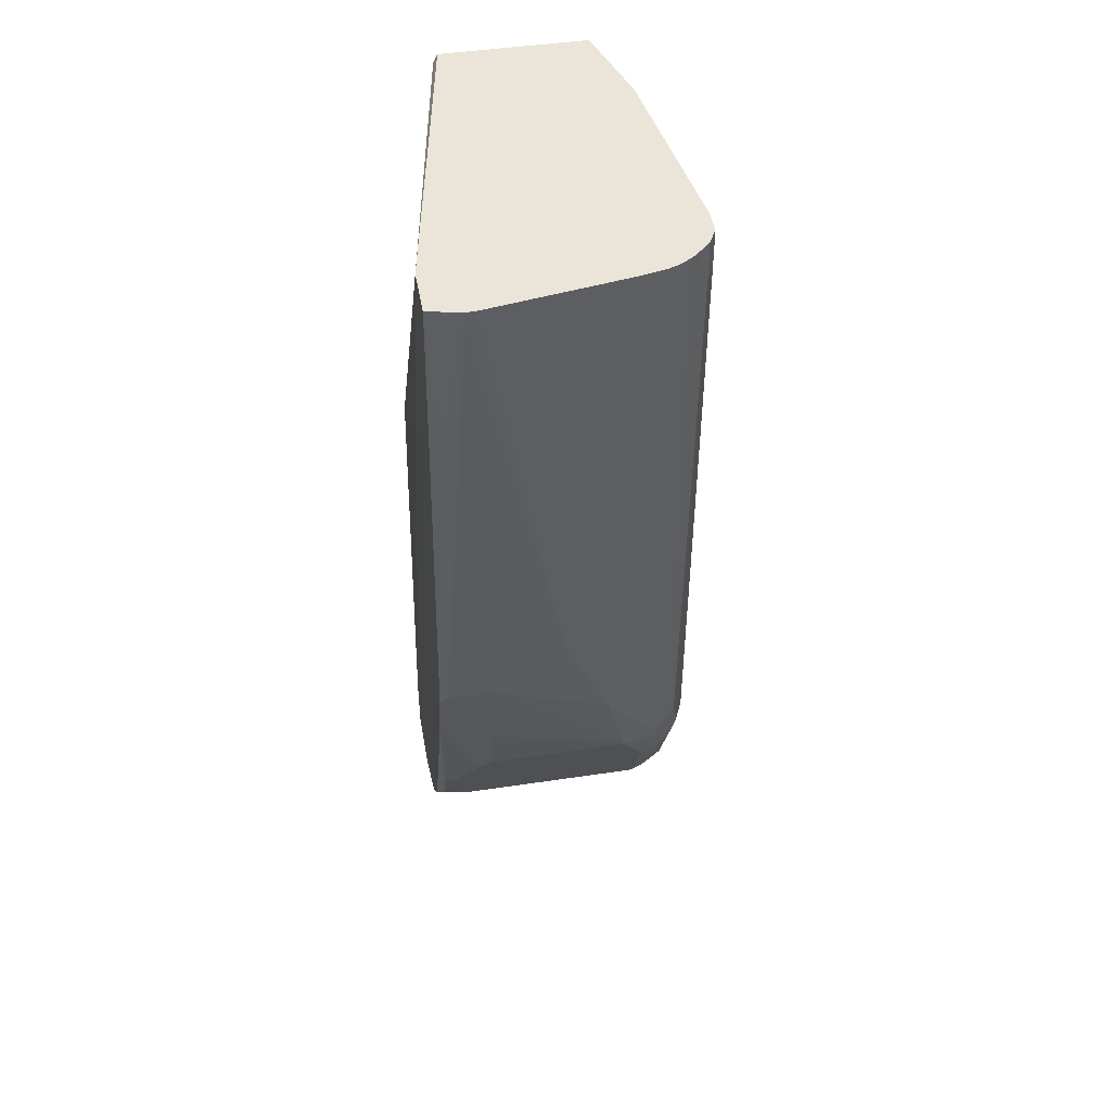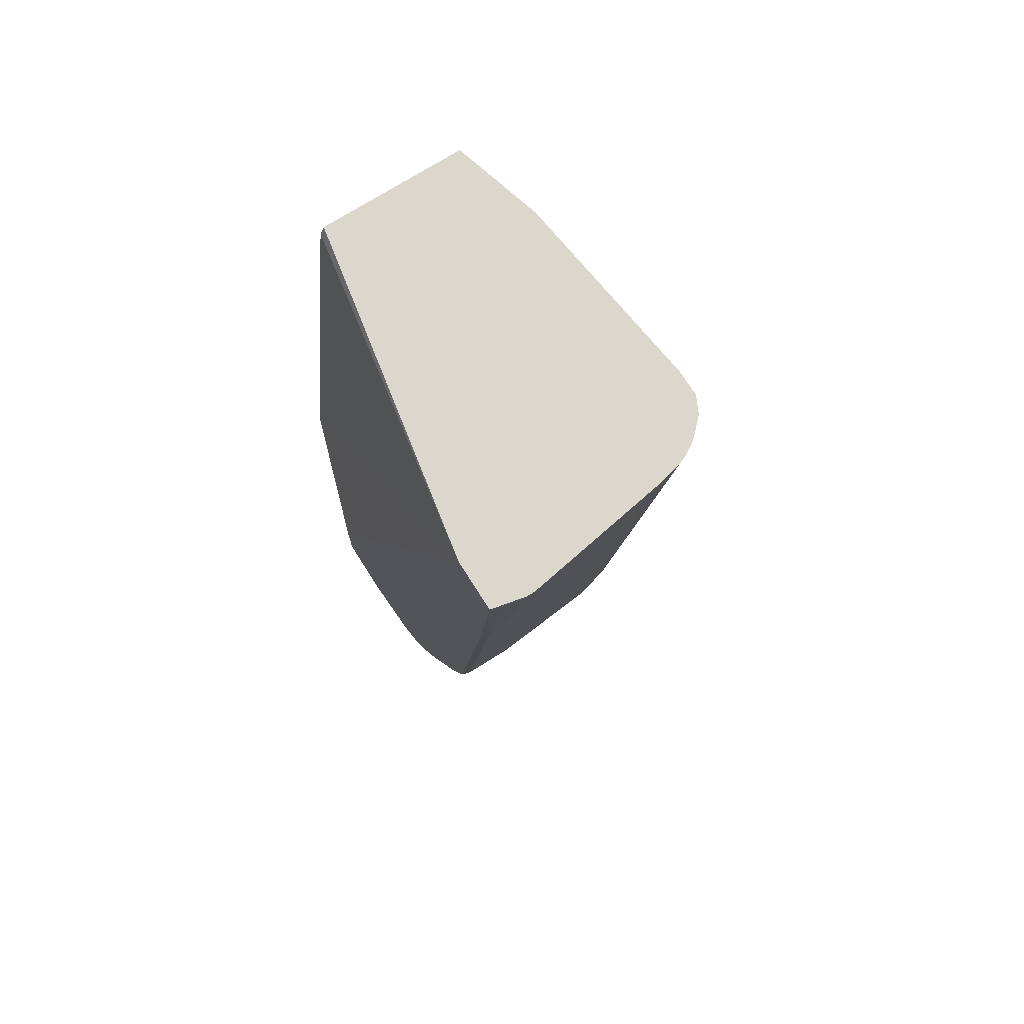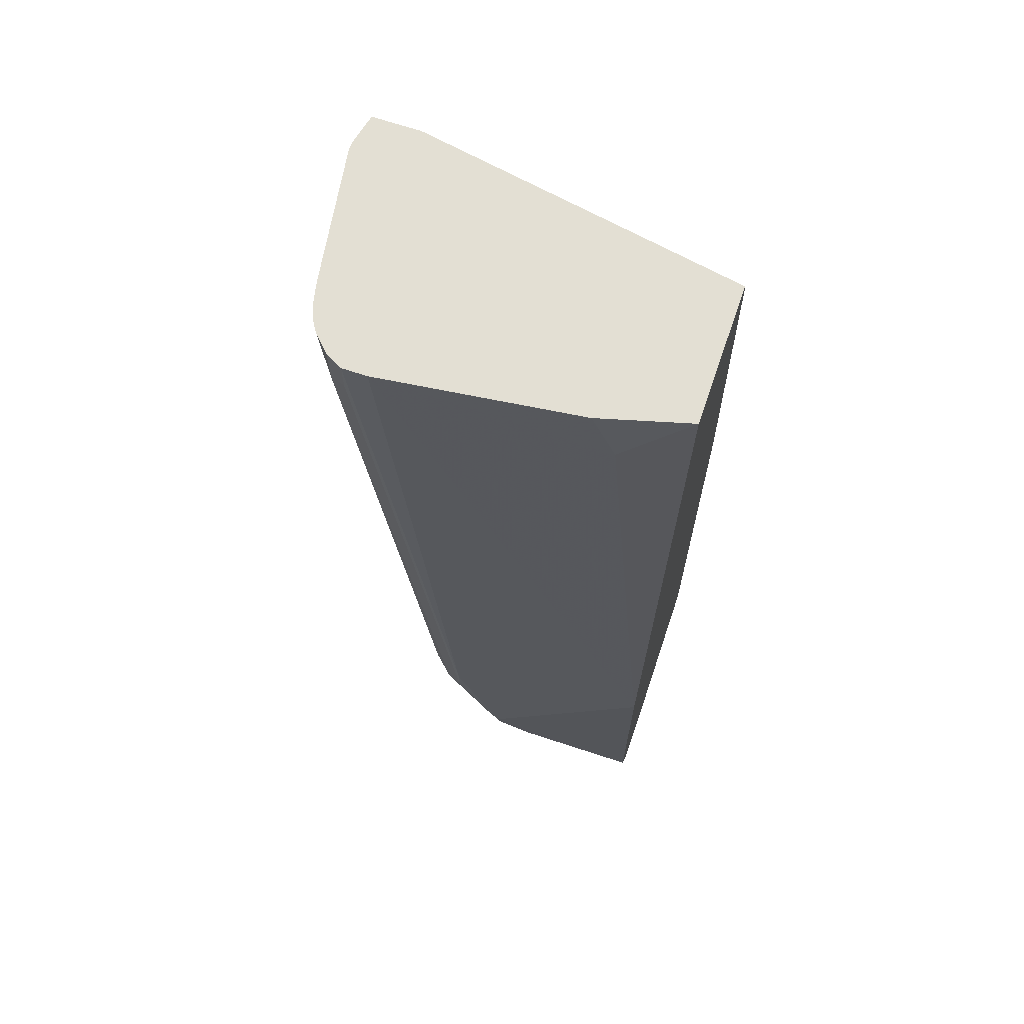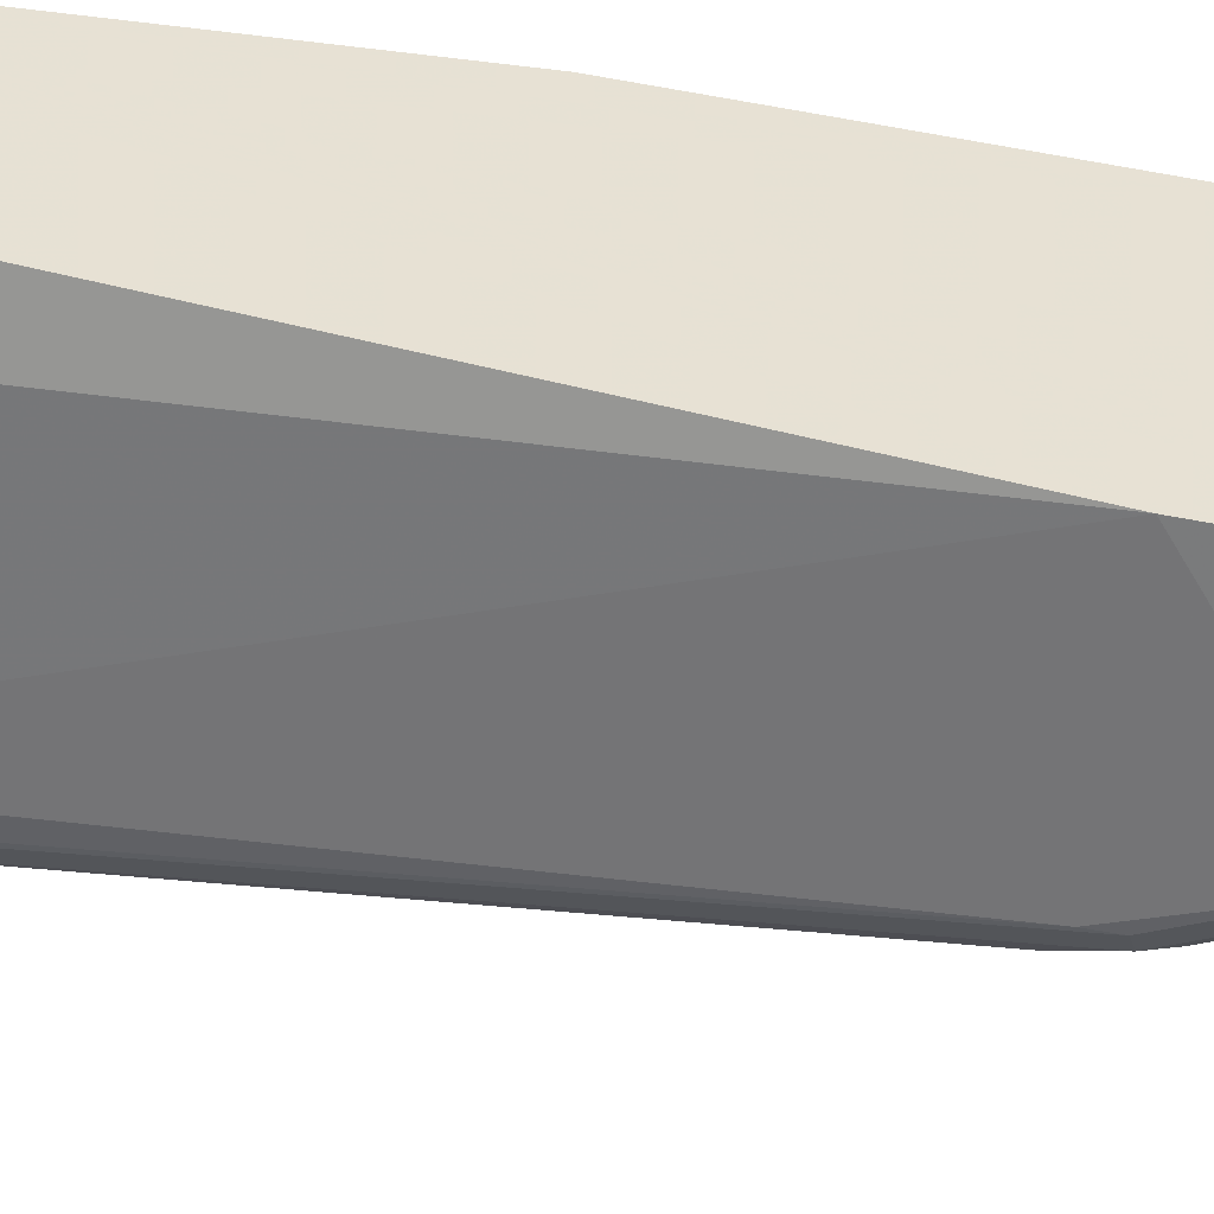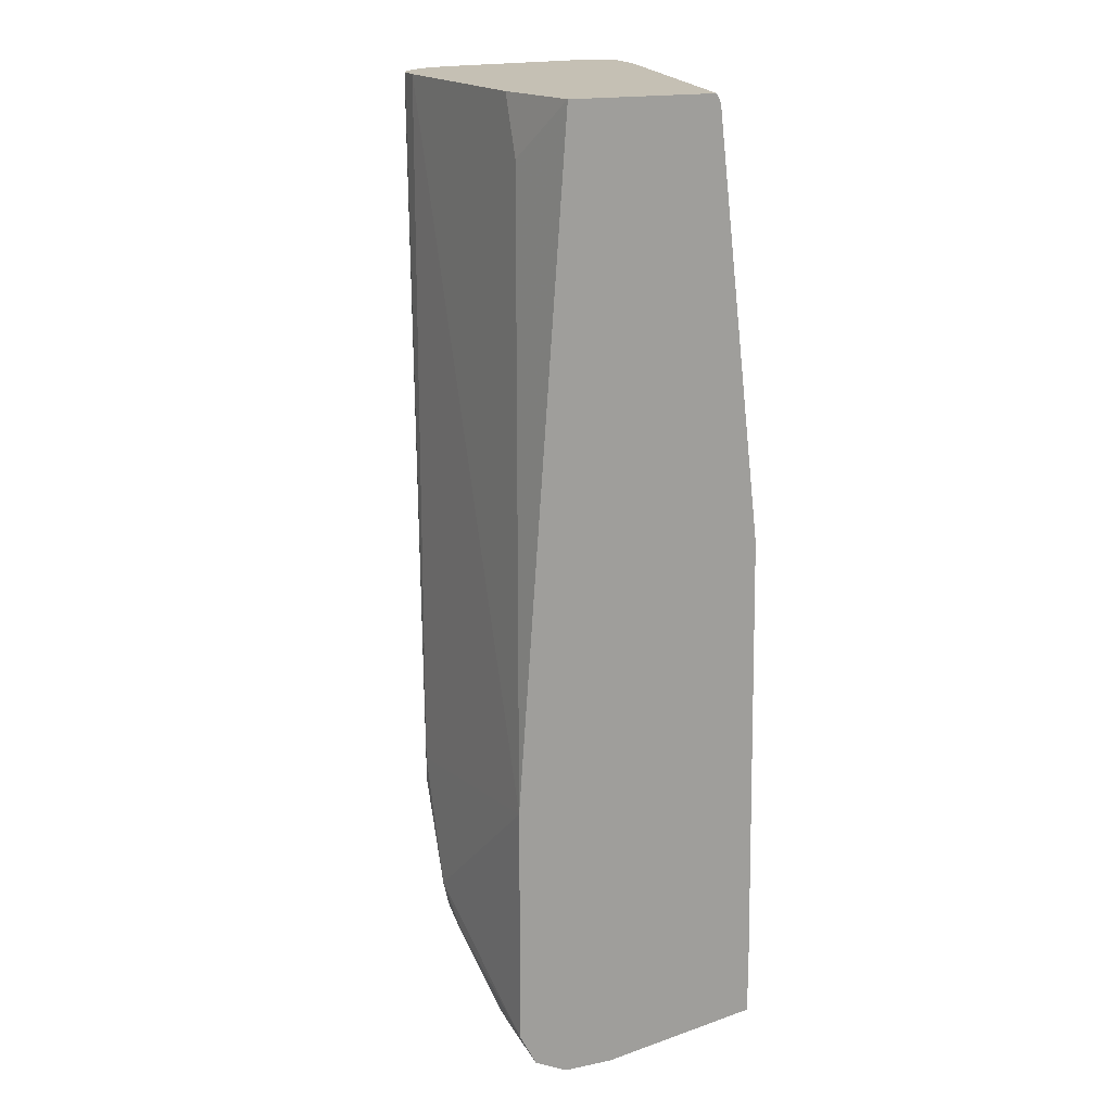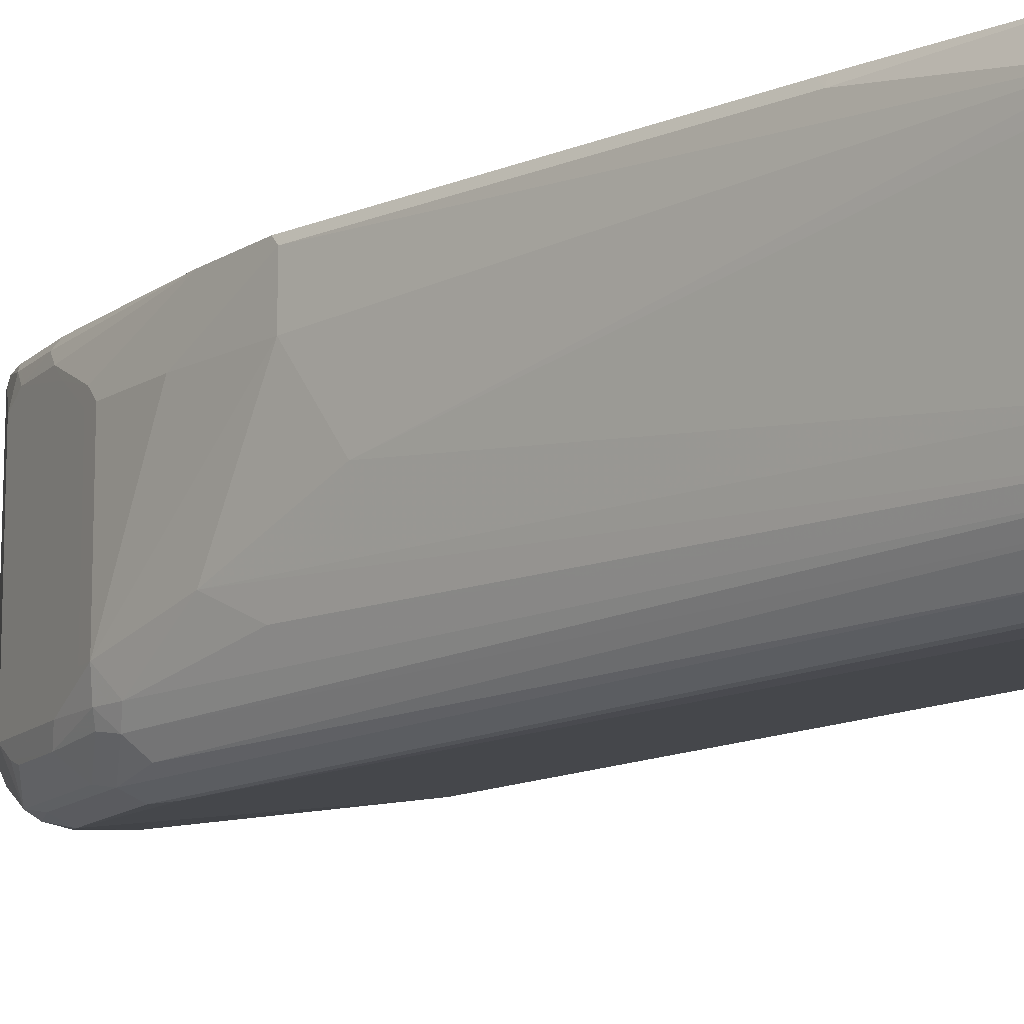
<metadata>
{"format":"obj","ext":"obj","renderer":"f3d","projection":"perspective","resolution":1024,"background":"white","views":[{"elev":45.3,"azim":-99.9,"up":"+Z"},{"elev":73.3,"azim":-122.3,"up":"+Z"},{"elev":66.9,"azim":18.9,"up":"+Z"},{"elev":-49.7,"azim":77.7,"up":"+Y"},{"elev":18.4,"azim":68.3,"up":"+Z"},{"elev":-12.4,"azim":-53.6,"up":"+Y"}]}
</metadata>
<code>
v -0.292 -0.06993 -0.1386
v -0.2728 -0.1877 -0.1386
v -0.292 -0.06258 -0.1386
v -0.292 -0.06258 -0.146
v -0.2294 -0.146 -0.5631
v -0.2681 -0.2085 -0.1386
v -0.2086 -0.1877 -0.6673
v -0.2861 -0.03501 -0.1386
v -0.2711 -0.04171 -0.292
v -0.2294 -0.04171 -0.6048
v -0.2294 -0.08343 -0.6048
v -0.2649 -0.2169 -0.1386
v -0.2086 -0.2085 -0.6257
v -0.1877 -0.2294 -0.7299
v -0.1877 -0.2085 -0.7507
v -0.2444 -0.03501 -0.1386
v -0.2711 -0.03501 -0.2712
v -0.2686 -0.03501 -0.292
v -0.2678 -0.03501 -0.2988
v -0.2261 -0.03501 -0.6115
v -0.2086 -0.08343 -0.6882
v -0.2591 -0.2265 -0.1386
v -0.1807 -0.2433 -0.7368
v -0.1825 -0.2294 -0.7534
v -0.1877 -0.08343 -0.7507
v -0.1807 -0.2085 -0.7647
v -0.1668 -0.2294 -0.7925
v 0.03372 -0.08711 -0.1386
v 0.03372 -0.08343 -0.146
v 0.03372 -0.04171 -0.5006
v -0.2374 -0.03501 -0.1527
v -0.2052 -0.03501 -0.674
v -0.2086 -0.04171 -0.6673
v -0.2433 -0.2433 -0.1738
v -0.2558 -0.2307 -0.1386
v -0.1738 -0.2572 -0.7229
v -0.1773 -0.2398 -0.756
v -0.1599 -0.2642 -0.7577
v -0.1599 -0.2433 -0.7994
v -0.1825 -0.07301 -0.7612
v -0.1807 -0.08343 -0.7647
v -0.1668 -0.06258 -0.7925
v -0.1408 -0.05216 -0.8447
v -0.1321 -0.2294 -0.862
v -0.1355 -0.2398 -0.8499
v 0.03372 -0.2085 -0.1386
v 0.03372 -0.03501 -0.8893
v -0.1607 -0.03501 -0.7858
v -0.1538 -0.04171 -0.8133
v -0.1616 -0.05216 -0.8029
v -0.2294 -0.2503 -0.1669
v -0.2368 -0.2466 -0.1386
v -0.2433 -0.2433 -0.1386
v -0.1564 -0.2607 -0.7769
v -0.1182 -0.2642 -0.8411
v -0.1251 -0.2711 -0.7925
v -0.146 -0.2711 -0.7507
v -0.139 -0.2433 -0.8411
v -0.1147 -0.2607 -0.8602
v -0.133 -0.04171 -0.855
v -0.1321 -0.06258 -0.862
v -0.1112 -0.2294 -0.8829
v -0.04174 -0.2294 -0.1386
v -0.02086 -0.2294 -0.1877
v 0.03372 -0.2503 -0.709
v 0.03372 -0.03501 -0.9385
v -0.1521 -0.03501 -0.8067
v -0.1454 -0.03501 -0.8201
v -0.1246 -0.03501 -0.8618
v -0.2294 -0.2503 -0.1386
v -0.1043 -0.2711 -0.8342
v -0.1043 -0.2659 -0.8577
v -0.146 -0.2711 -0.7299
v -0.09039 -0.2294 -0.9037
v -0.08344 -0.2451 -0.8994
v -0.08344 -0.2572 -0.8829
v -0.1115 -0.03501 -0.8807
v -0.1112 -0.04171 -0.8829
v -0.06954 -0.1877 -0.9246
v -0.2086 -0.2503 -0.1386
v -0.1877 -0.2503 -0.1877
v 0.03372 -0.2503 -0.9176
v 0.03372 -0.1668 -0.9594
v -0.02086 -0.03501 -0.9385
v -0.07302 -0.2659 -0.8655
v -0.08344 -0.2642 -0.869
v -0.06259 -0.2085 -0.9255
v -0.07302 -0.2398 -0.9124
v -0.03132 -0.2398 -0.9333
v -0.04174 -0.2451 -0.9203
v -0.02086 -0.2433 -0.9315
v -0.09039 -0.03501 -0.9037
v -0.02781 -0.1668 -0.9454
v -7.08e-06 -0.1668 -0.9594
v -7.08e-06 -0.1877 -0.9594
v -0.01043 -0.1981 -0.9542
v -0.05217 -0.1981 -0.9333
v -0.02086 -0.2503 -0.9176
v 0.03372 -0.246 -0.9262
v 0.03372 -0.2085 -0.9594
v -0.04423 -0.03501 -0.9268
v 0.01042 -0.219 -0.9542
v -7.08e-06 -0.2294 -0.9463
v 0.02084 -0.2364 -0.9454
v -0.08593 -0.03501 -0.906
v -0.07203 -0.03501 -0.9129
v 0.02084 -0.2085 -0.9594
v 0.03372 -0.239 -0.9401
v 0.03372 -0.2278 -0.9497
v 0.03372 -0.2364 -0.9454
f 59 62 74
f 56 73 57
f 56 71 73
f 55 72 71
f 51 70 52
f 55 71 56
f 51 73 70
f 51 57 73
f 59 74 75
f 55 59 72
f 59 75 76
f 65 71 82
f 60 69 77
f 60 77 78
f 60 78 61
f 62 78 79
f 62 79 74
f 63 80 64
f 64 80 81
f 64 81 65
f 65 81 73
f 65 73 71
f 37 54 38
f 59 76 72
f 49 69 60
f 43 49 60
f 49 67 68
f 66 83 94
f 37 39 54
f 38 54 59
f 38 59 55
f 38 55 56
f 38 56 57
f 38 57 51
f 39 58 59
f 39 59 54
f 39 45 58
f 40 50 42
f 49 68 69
f 40 42 41
f 43 50 49
f 43 60 61
f 43 61 44
f 44 59 45
f 44 61 78
f 44 78 62
f 44 62 59
f 45 59 58
f 46 63 64
f 46 64 65
f 48 67 49
f 42 50 43
f 66 94 84
f 83 100 107
f 71 72 85
f 87 96 89
f 87 89 88
f 89 91 90
f 89 96 102
f 89 102 103
f 89 103 104
f 89 104 91
f 91 104 98
f 92 105 93
f 93 105 106
f 93 106 94
f 94 106 101
f 95 102 96
f 95 107 102
f 98 104 99
f 99 104 108
f 100 109 102
f 100 102 107
f 102 109 104
f 102 104 103
f 104 109 110
f 104 110 108
f 34 38 51
f 87 97 96
f 85 86 98
f 84 94 101
f 83 95 94
f 71 85 82
f 72 76 86
f 72 86 85
f 73 81 80
f 74 79 87
f 74 87 88
f 74 88 75
f 75 88 76
f 76 88 89
f 76 89 90
f 76 90 91
f 70 73 80
f 76 91 98
f 77 92 78
f 78 92 79
f 79 93 94
f 79 94 95
f 79 95 96
f 79 96 97
f 79 97 87
f 79 92 93
f 82 85 98
f 82 98 99
f 83 107 95
f 76 98 86
f 34 36 38
f 25 33 40
f 34 52 53
f 7 11 15
f 7 15 14
f 8 16 31
f 8 31 47
f 8 47 66
f 8 66 84
f 8 84 101
f 8 101 106
f 8 106 105
f 8 105 92
f 8 92 77
f 8 77 69
f 8 69 68
f 8 68 67
f 8 67 48
f 8 48 32
f 8 32 20
f 8 20 19
f 8 19 18
f 8 18 17
f 8 17 9
f 9 17 18
f 9 18 19
f 7 14 13
f 6 13 12
f 6 7 13
f 5 11 7
f 34 53 35
f 1 2 6
f 1 6 12
f 1 12 22
f 1 22 35
f 1 35 53
f 1 53 52
f 1 52 70
f 1 70 80
f 1 80 63
f 1 63 46
f 9 19 20
f 1 46 28
f 1 8 3
f 1 3 4
f 1 4 5
f 1 5 2
f 2 5 7
f 2 7 6
f 3 8 4
f 4 8 9
f 4 9 10
f 4 10 11
f 4 11 5
f 1 28 16
f 9 20 10
f 1 16 8
f 10 21 11
f 26 42 27
f 27 42 43
f 27 43 44
f 27 44 45
f 27 45 39
f 28 46 65
f 28 65 82
f 28 82 99
f 28 99 108
f 28 108 110
f 28 110 109
f 28 109 100
f 28 100 83
f 28 83 66
f 28 66 47
f 28 30 29
f 30 47 31
f 32 48 49
f 32 49 50
f 32 50 40
f 32 40 33
f 10 20 21
f 34 51 52
f 26 41 42
f 25 40 41
f 28 47 30
f 14 24 23
f 12 14 23
f 12 23 22
f 14 15 24
f 12 13 14
f 15 25 41
f 15 41 26
f 15 26 27
f 11 21 15
f 15 21 25
f 16 28 29
f 16 29 30
f 15 27 24
f 16 30 31
f 24 27 39
f 23 38 36
f 23 24 37
f 22 36 34
f 22 23 36
f 23 37 38
f 22 34 35
f 21 33 25
f 20 33 21
f 20 32 33
f 24 39 37

</code>
